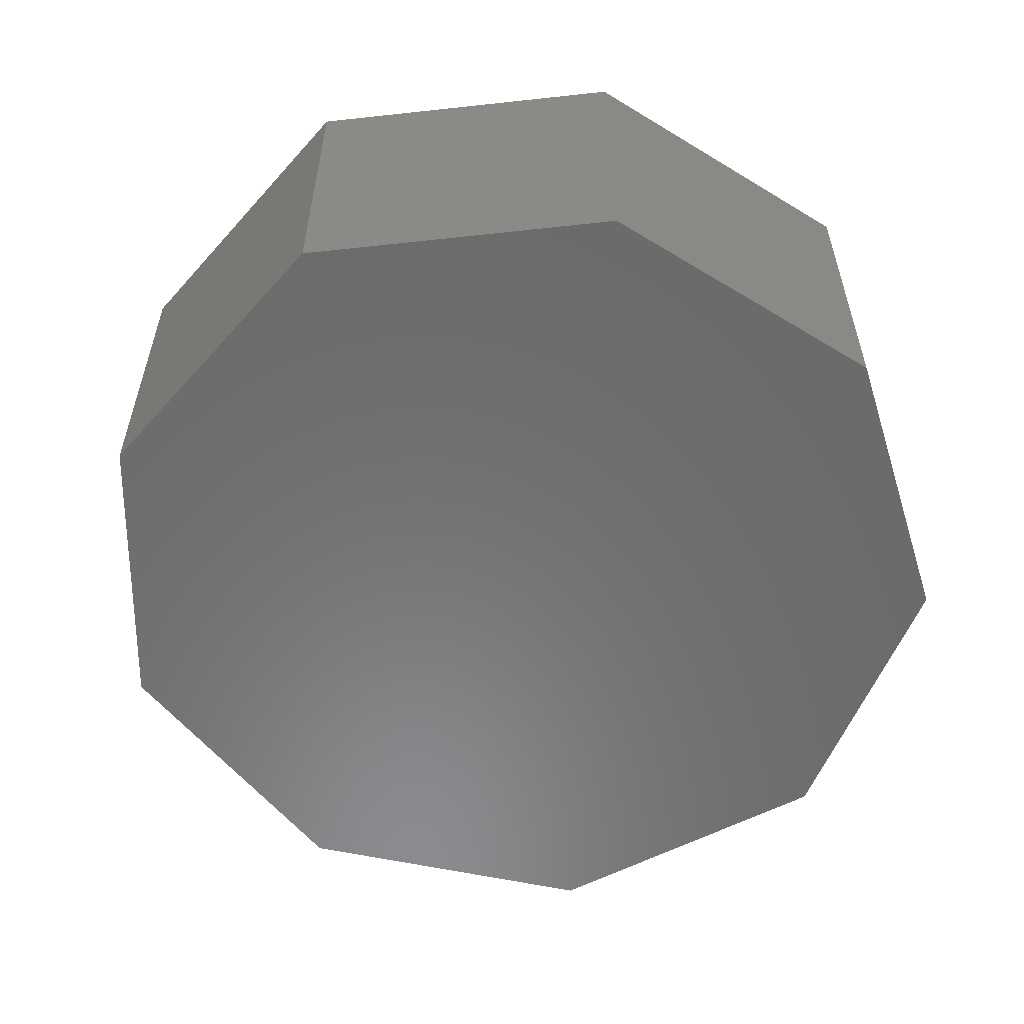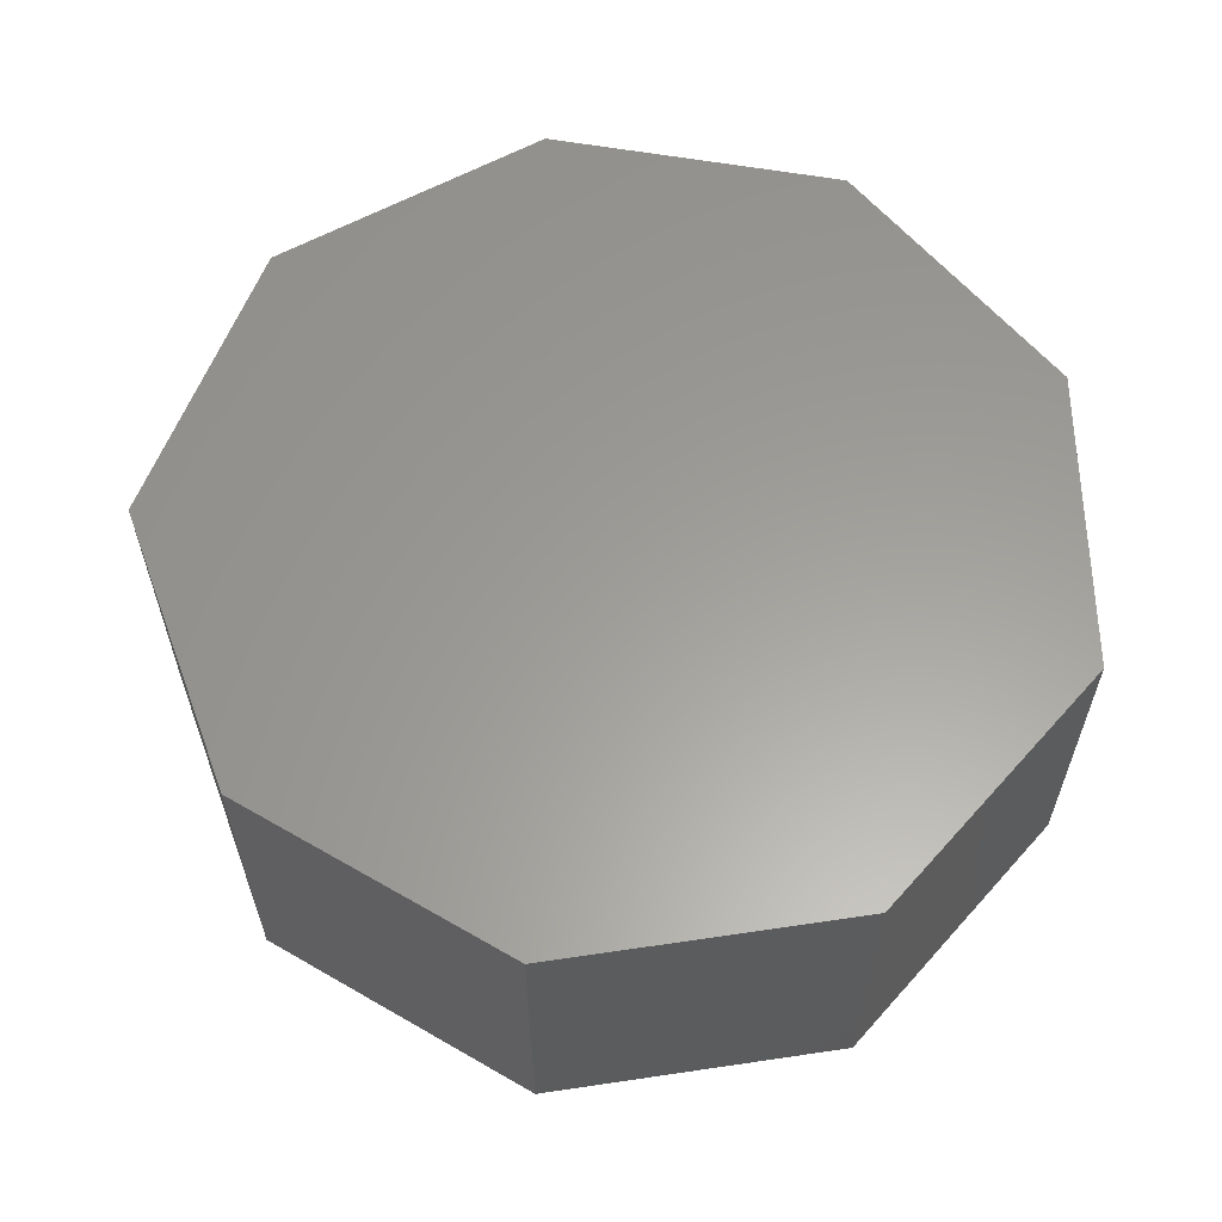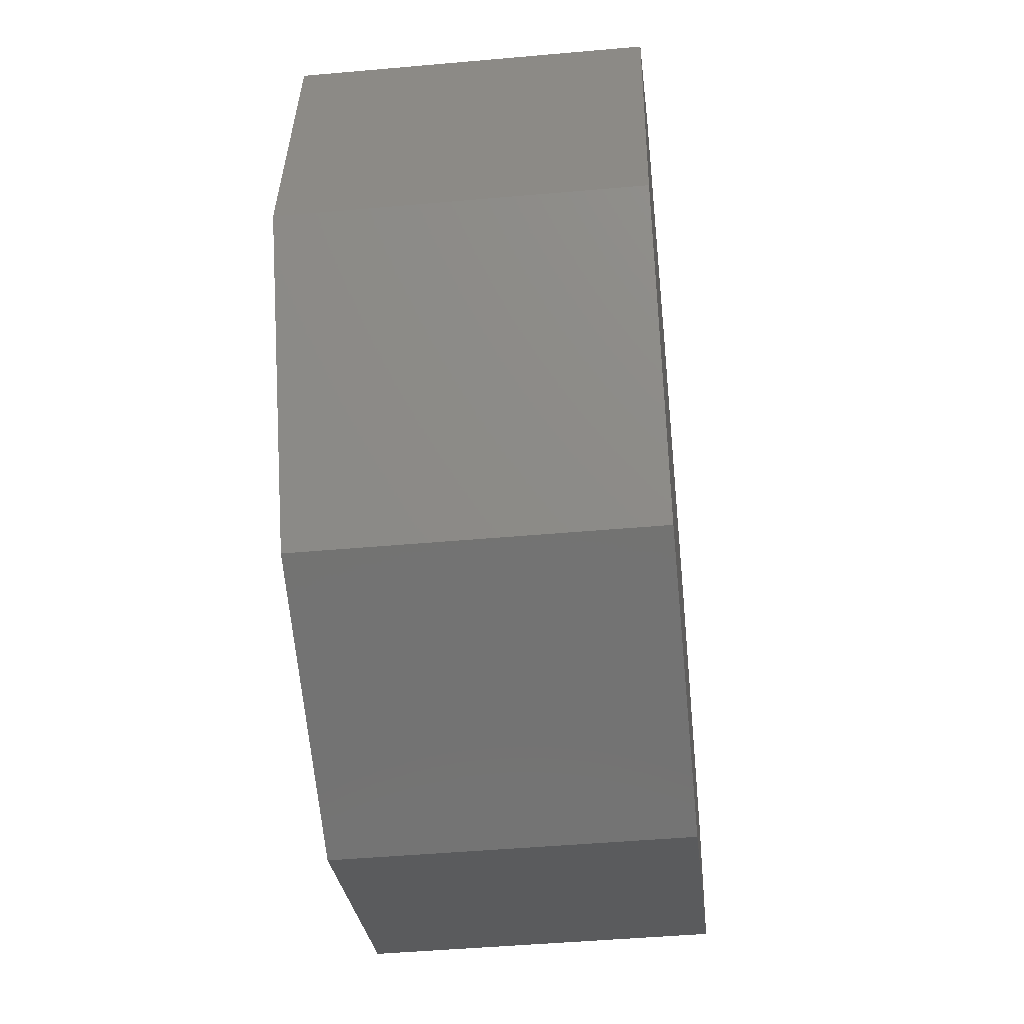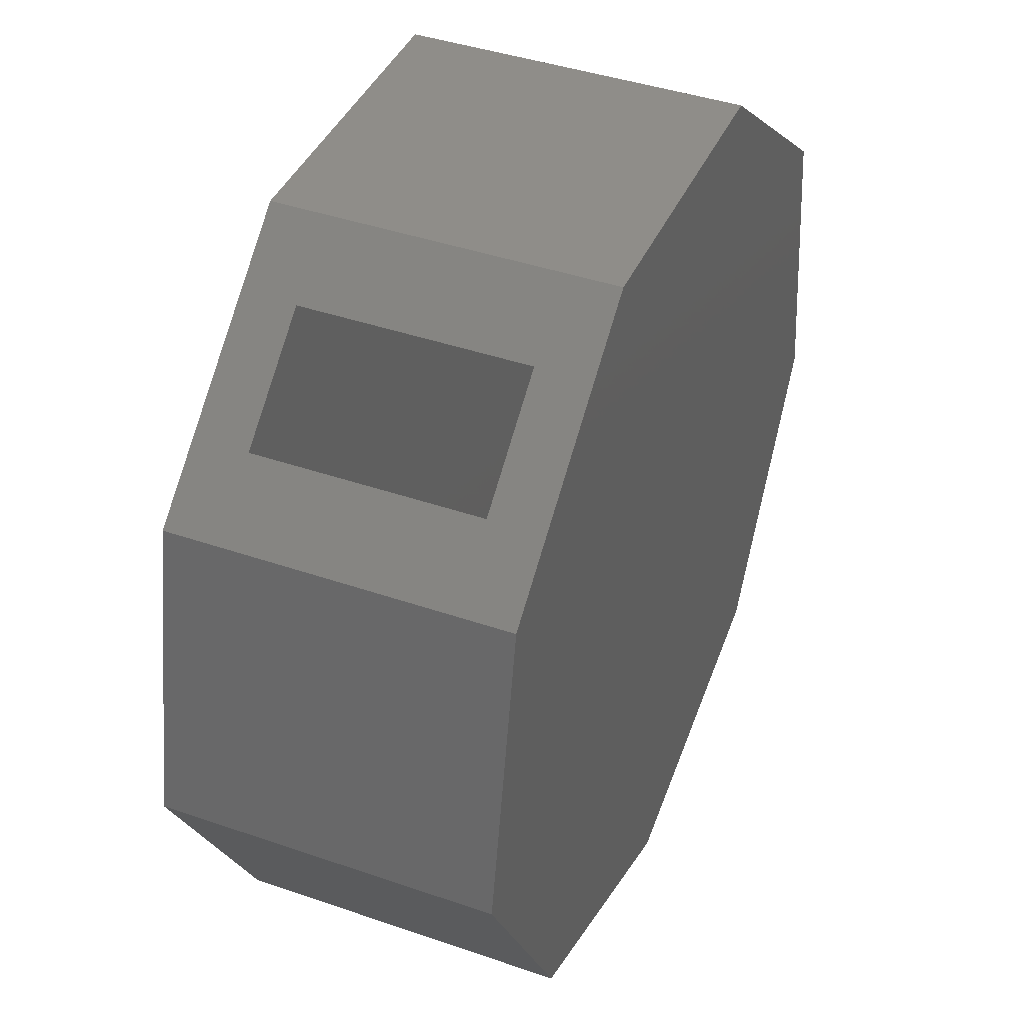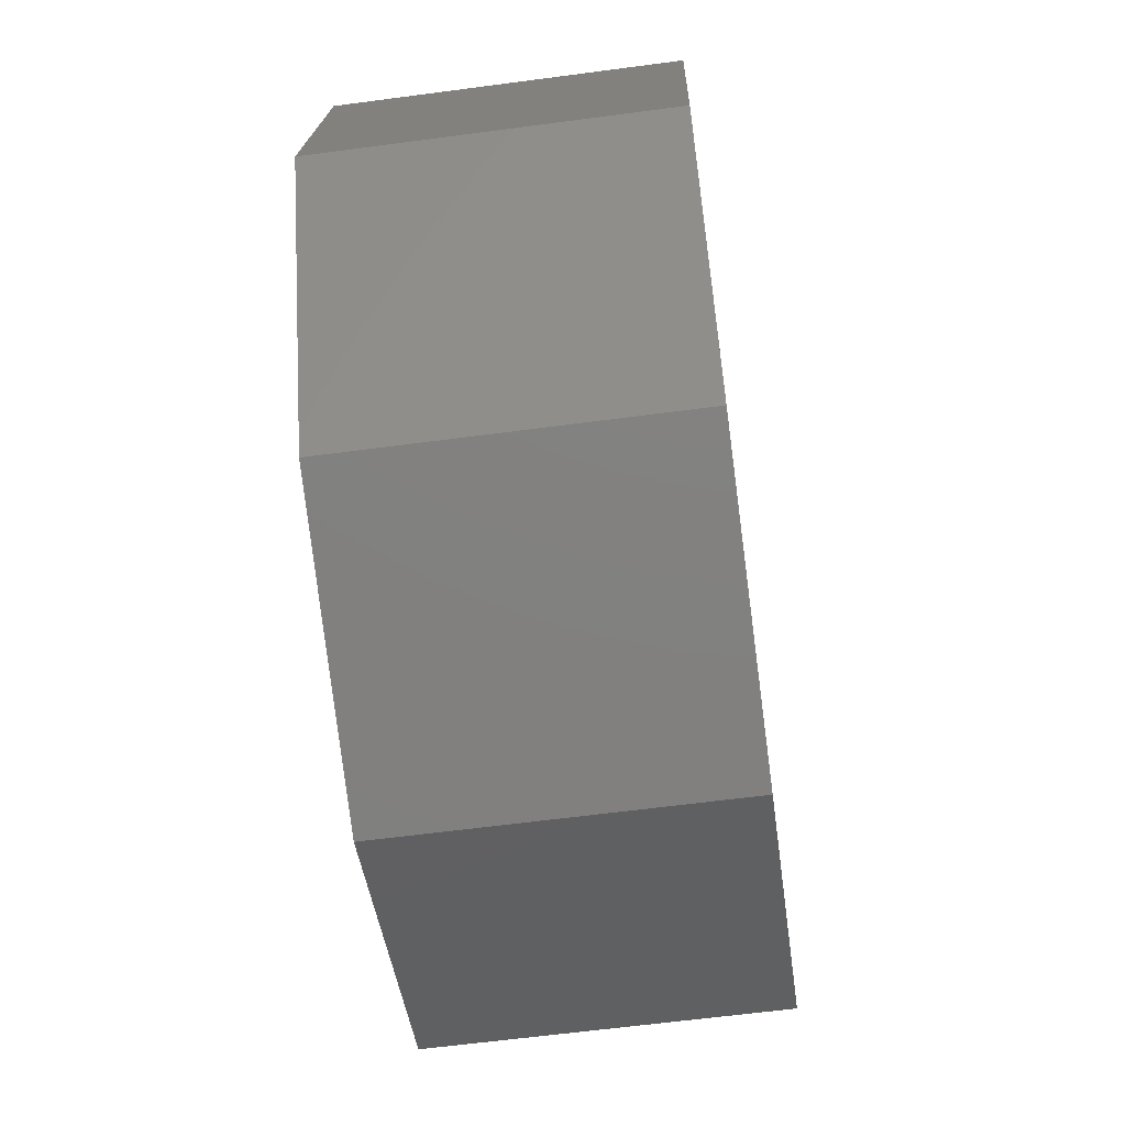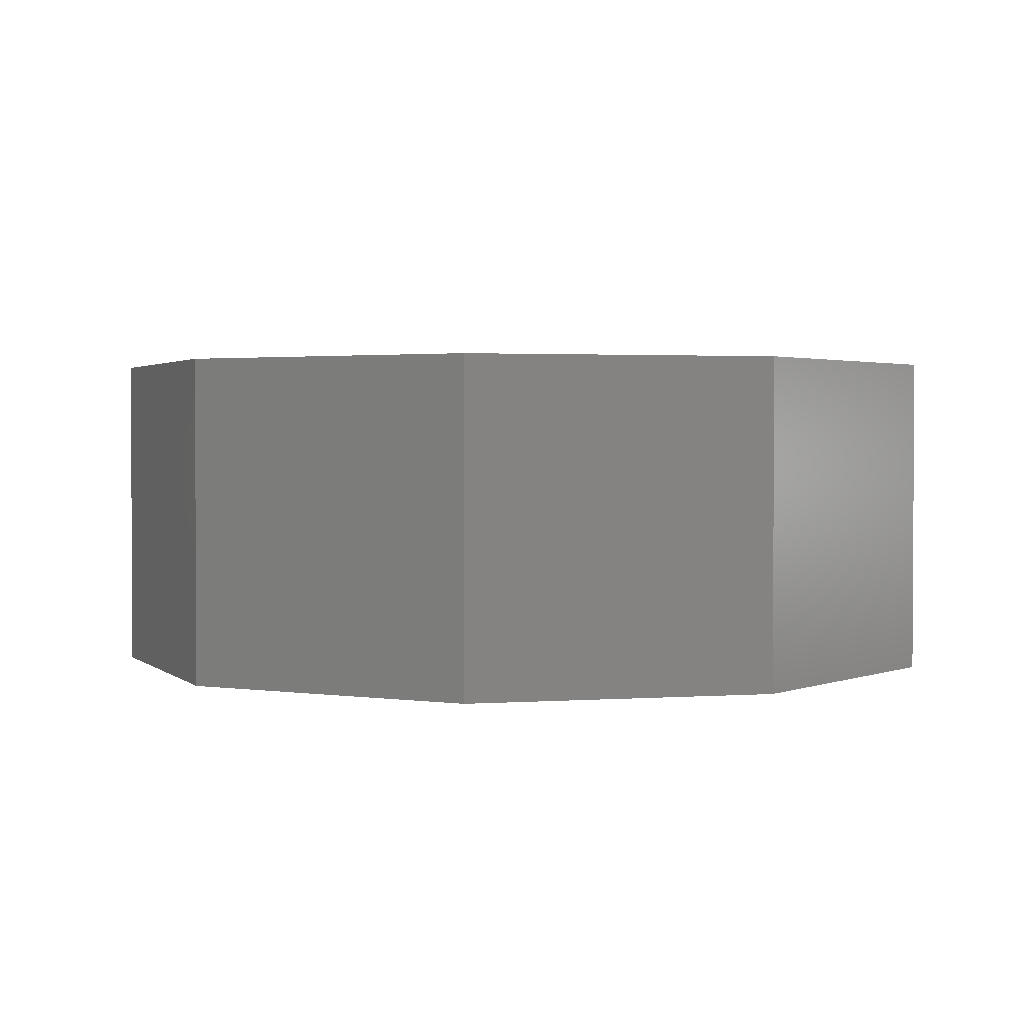
<metadata>
{"format":"stl","ext":"stl","renderer":"f3d","projection":"perspective","resolution":1024,"background":"white","views":[{"elev":-56.9,"azim":147.6,"up":"+Z"},{"elev":60.6,"azim":50.1,"up":"+Z"},{"elev":-45.6,"azim":-84.1,"up":"+Y"},{"elev":41.5,"azim":-67.3,"up":"+Y"},{"elev":-61.9,"azim":-82.3,"up":"+Y"},{"elev":2.0,"azim":126.6,"up":"+Z"}]}
</metadata>
<code>
# stl→obj: 36 verts, 68 faces
v -0.451 0.03224 0
v -0.3755 0.09564 0.0625
v -0.1817 0.2585 0
v -0.2561 0.196 0.0625
v -0.1817 0.2585 0.3828
v -0.2561 0.196 0.3203
v -0.451 0.03224 0.3828
v -0.3755 0.09564 0.3203
v 0.1518 0.196 0.3203
v 0.1518 0.196 0.0625
v -0.4501 -0.302 0.3203
v -0.4501 -0.302 0.0625
v -0.3 -0.574 0.0625
v -0.009293 -0.6771 0.0625
v 0.3958 -0.00113 0.0625
v 0.2828 -0.5735 0.0625
v 0.4426 -0.3102 0.0625
v 0.4426 -0.3102 0.3203
v 0.2828 -0.5735 0.3203
v 0.3958 -0.00113 0.3203
v -0.009293 -0.6771 0.3203
v -0.3 -0.574 0.3203
v 0.1738 0.2585 0.3828
v 0.4539 0.03224 0.3828
v 0.5078 -0.3233 0.3828
v -0.5156 -0.3125 0.3828
v 0.3247 -0.6249 0.3828
v -0.3433 -0.6249 0.3828
v -0.009293 -0.7434 0.3828
v -0.009293 -0.7434 0
v -0.3433 -0.6249 0
v 0.3247 -0.6249 0
v -0.5156 -0.3125 0
v 0.5078 -0.3233 0
v 0.4539 0.03224 0
v 0.1738 0.2585 0
f 1 2 3
f 3 2 4
f 3 4 5
f 5 4 6
f 5 6 7
f 7 6 8
f 7 8 1
f 1 8 2
f 9 6 10
f 10 6 4
f 8 11 2
f 2 11 12
f 2 12 4
f 4 12 13
f 4 13 10
f 10 13 14
f 10 14 15
f 15 14 16
f 15 16 17
f 18 19 20
f 20 19 21
f 20 21 9
f 9 21 22
f 9 22 6
f 6 22 11
f 6 11 8
f 11 22 12
f 12 22 13
f 22 21 13
f 13 21 14
f 21 19 14
f 14 19 16
f 19 18 16
f 16 18 17
f 18 20 17
f 17 20 15
f 20 9 15
f 15 9 10
f 23 5 24
f 24 5 7
f 24 7 25
f 25 7 26
f 25 26 27
f 27 26 28
f 27 28 29
f 30 31 32
f 32 31 33
f 32 33 34
f 34 33 1
f 34 1 35
f 35 1 3
f 35 3 36
f 1 33 7
f 7 33 26
f 36 3 23
f 23 3 5
f 35 36 24
f 24 36 23
f 34 35 25
f 25 35 24
f 32 34 27
f 27 34 25
f 30 32 29
f 29 32 27
f 31 30 28
f 28 30 29
f 33 31 26
f 26 31 28

</code>
